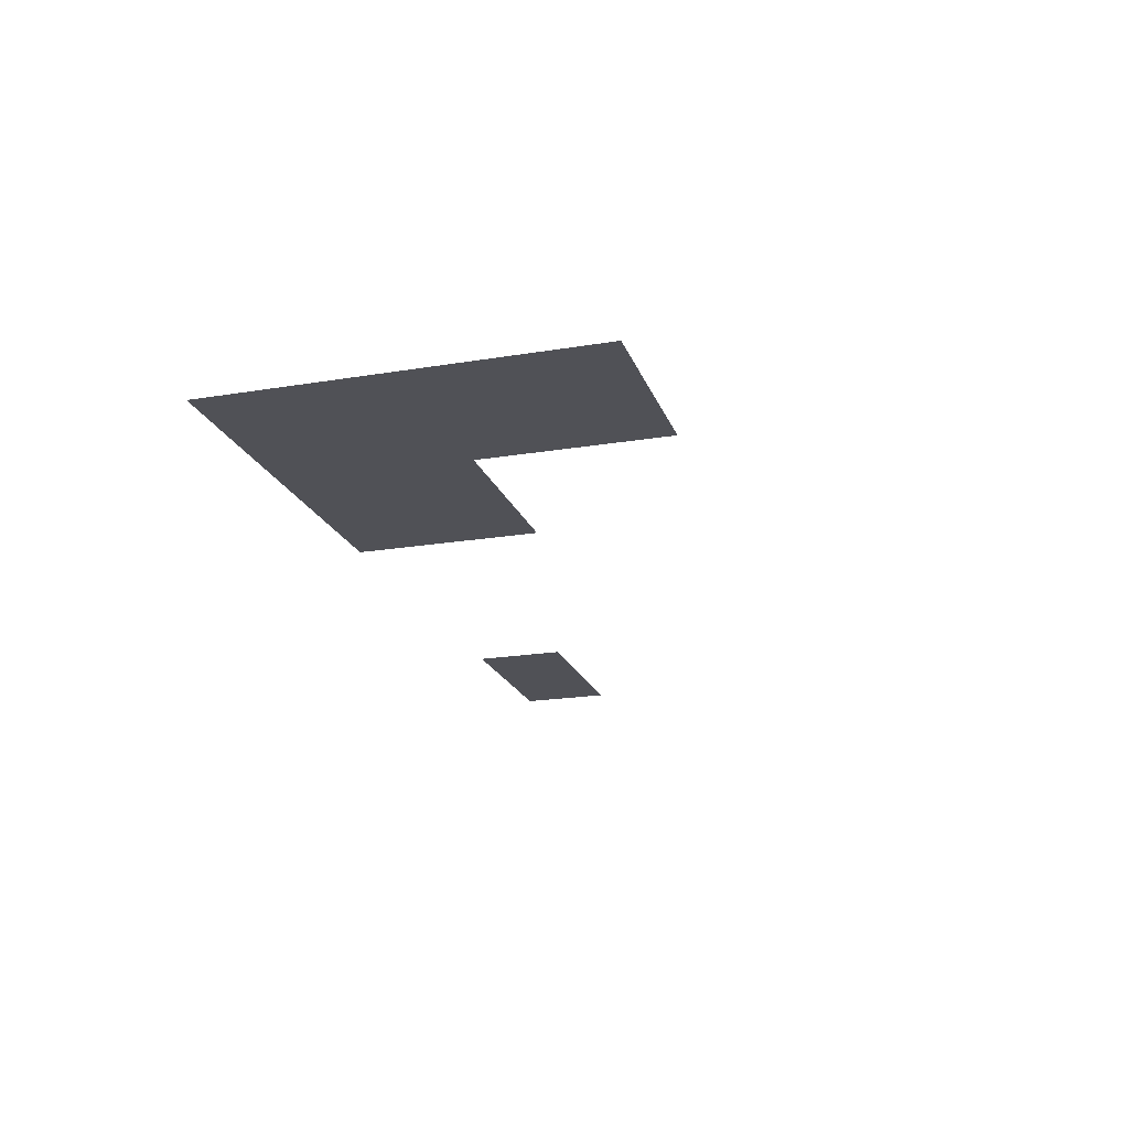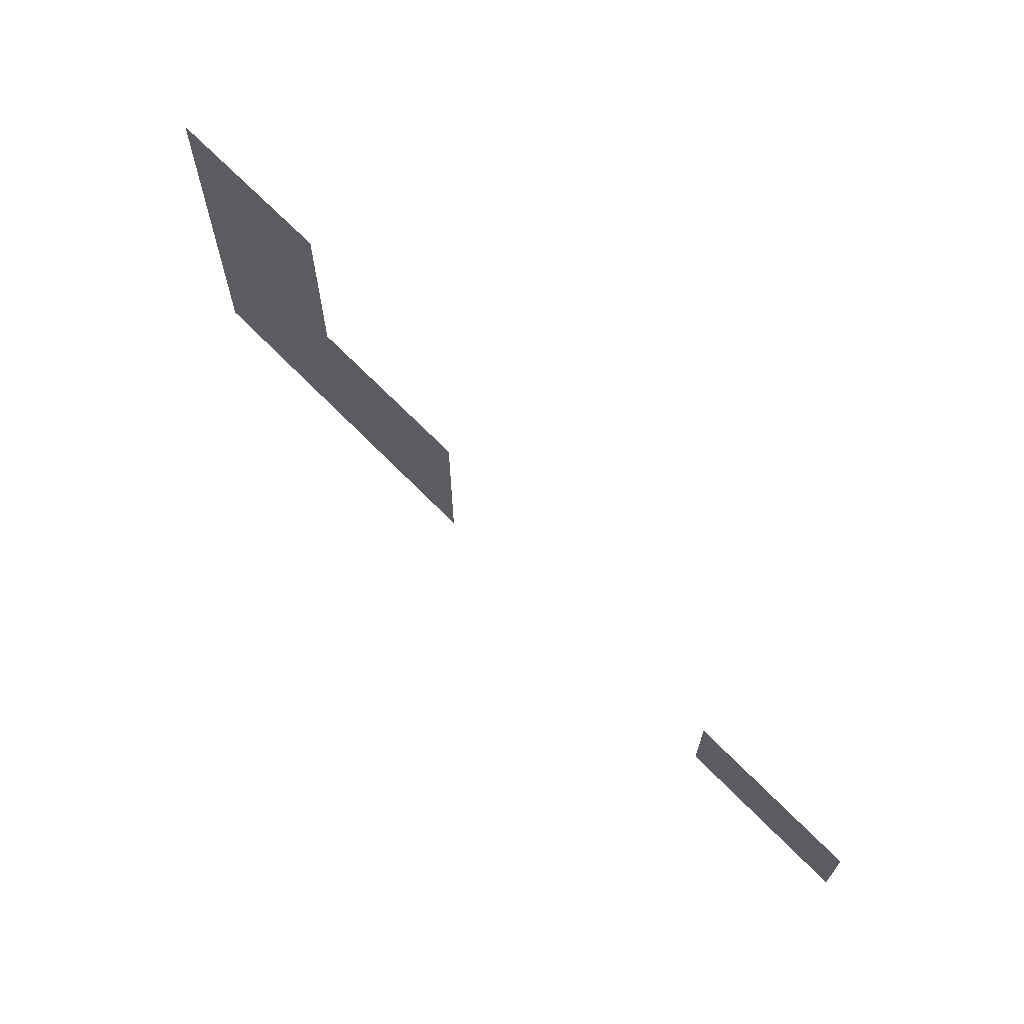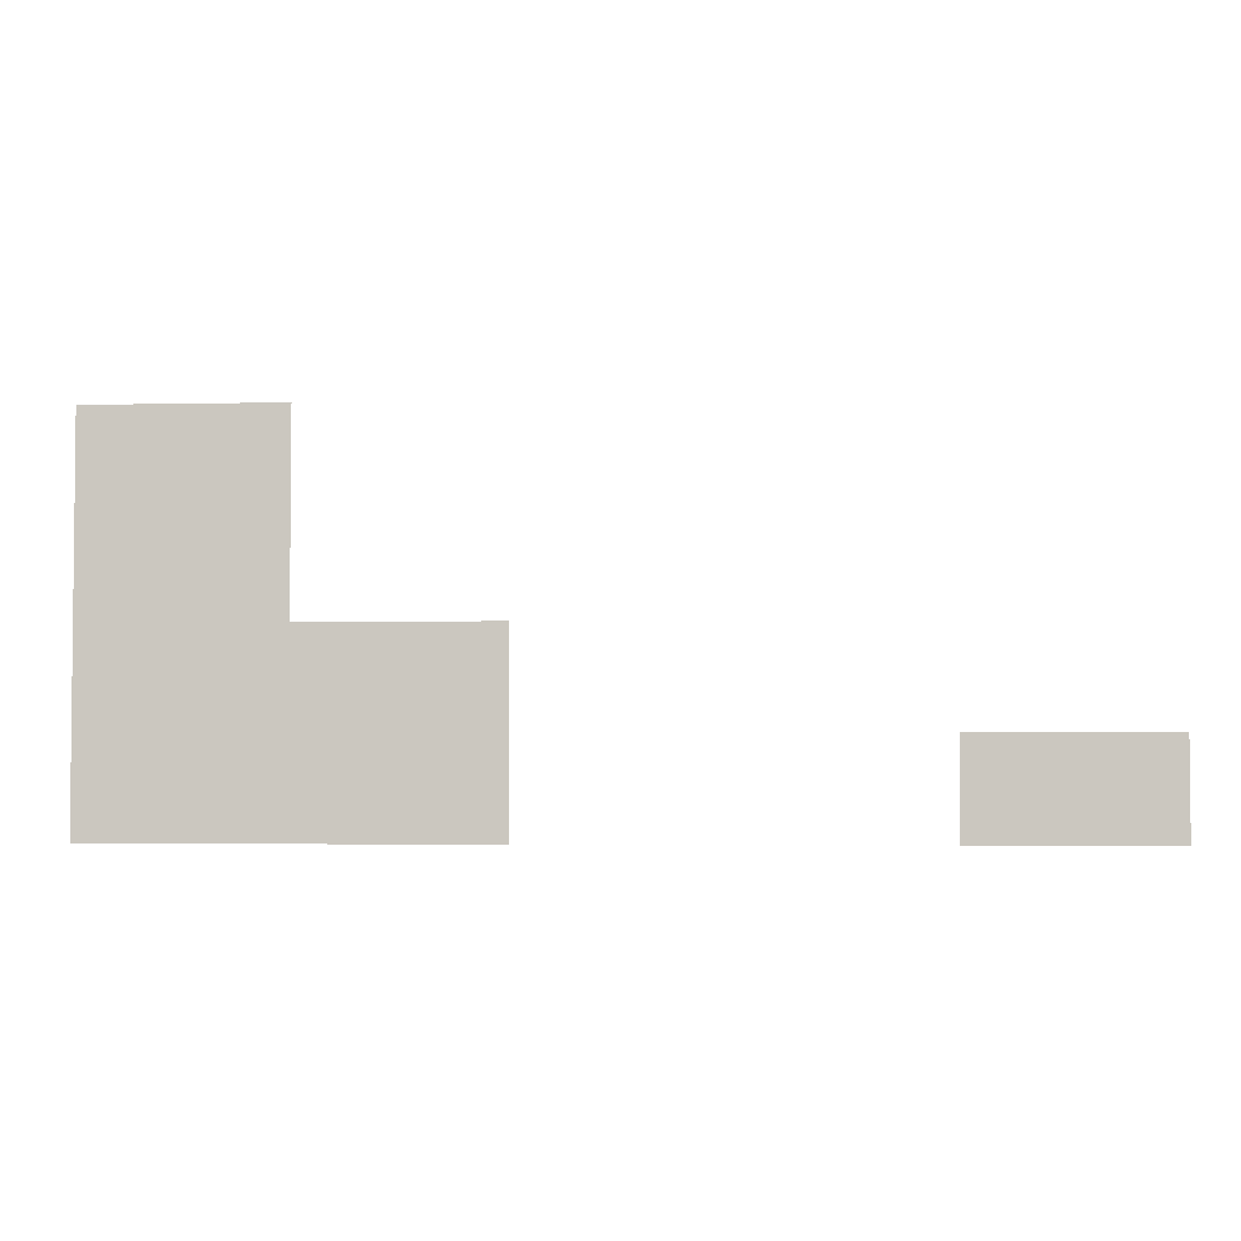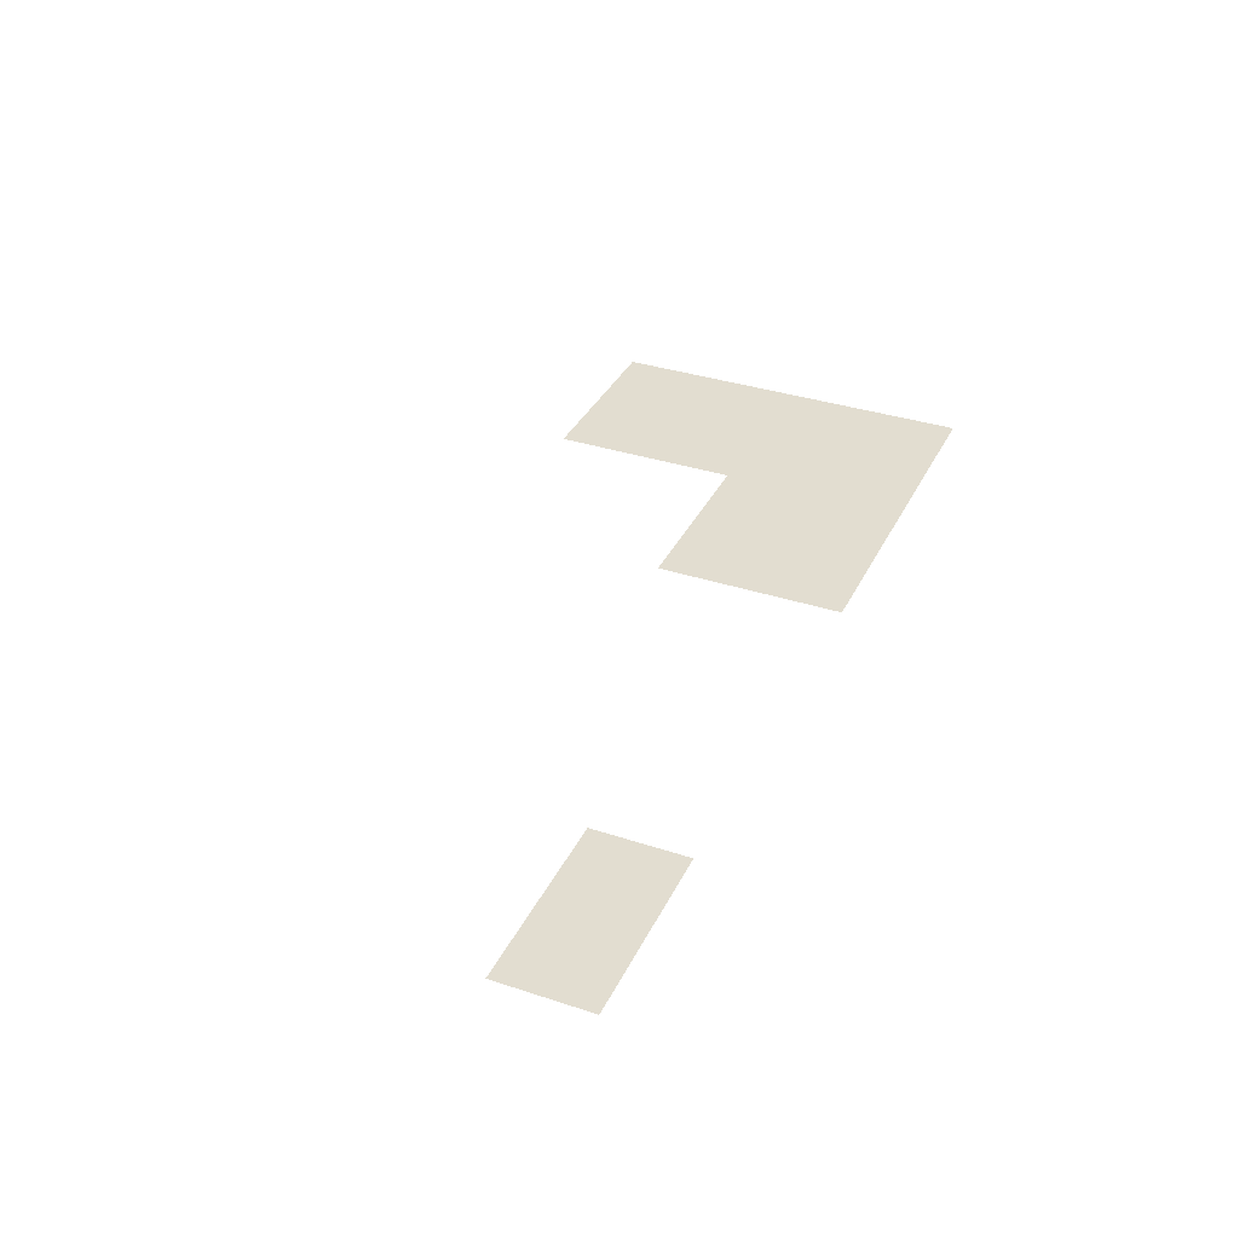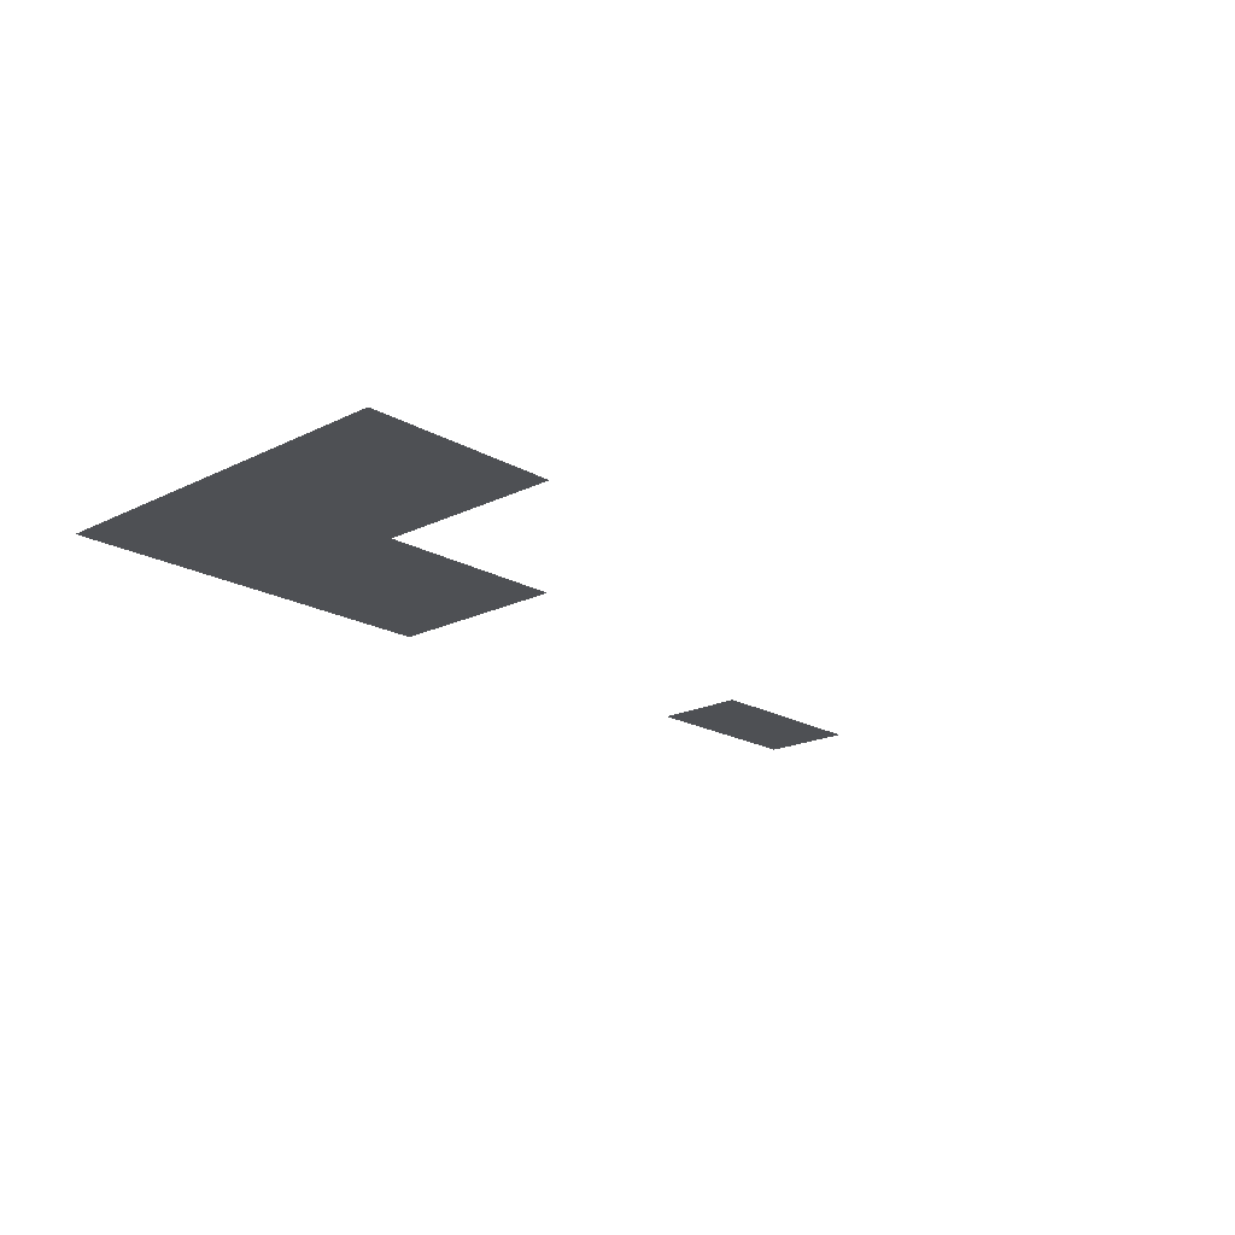
<metadata>
{"format":"obj","ext":"obj","renderer":"f3d","projection":"perspective","resolution":1024,"background":"white","views":[{"elev":-20.3,"azim":106.8,"up":"+Z"},{"elev":66.6,"azim":-134.0,"up":"+Y"},{"elev":-3.4,"azim":-175.8,"up":"+Y"},{"elev":35.4,"azim":-66.5,"up":"+Z"},{"elev":-18.9,"azim":132.8,"up":"+Z"}]}
</metadata>
<code>
v -80 -208 0
v -96 -208 0
v -96 -192 0
v -80 -192 0
v -96 -208 0
v -112 -208 0
v -112 -192 0
v -96 -192 0
v -80 -224 0
v -96 -224 0
v -96 -208 0
v -80 -208 0
v -96 -224 0
v -112 -224 0
v -112 -208 0
v -96 -208 0
v -80 -240 0
v -96 -240 0
v -96 -224 0
v -80 -224 0
v -96 -240 0
v -112 -240 0
v -112 -224 0
v -96 -224 0
v -112 -240 0
v -128 -240 0
v -128 -224 0
v -112 -224 0
v -128 -240 0
v -144 -240 0
v -144 -224 0
v -128 -224 0
v -80 -256 0
v -96 -256 0
v -96 -240 0
v -80 -240 0
v -96 -256 0
v -112 -256 0
v -112 -240 0
v -96 -240 0
v -112 -256 0
v -128 -256 0
v -128 -240 0
v -112 -240 0
v -128 -256 0
v -144 -256 0
v -144 -240 0
v -128 -240 0
v -208 -256 0
v -224 -256 0
v -224 -240 0
v -208 -240 0
v -224 -256 0
v -240 -256 0
v -240 -240 0
v -224 -240 0
g bossmap_mesh_0055
f 1 2 3 4
f 5 6 7 8
f 9 10 11 12
f 13 14 15 16
f 17 18 19 20
f 21 22 23 24
f 25 26 27 28
f 29 30 31 32
f 33 34 35 36
f 37 38 39 40
f 41 42 43 44
f 45 46 47 48
f 49 50 51 52
f 53 54 55 56

</code>
